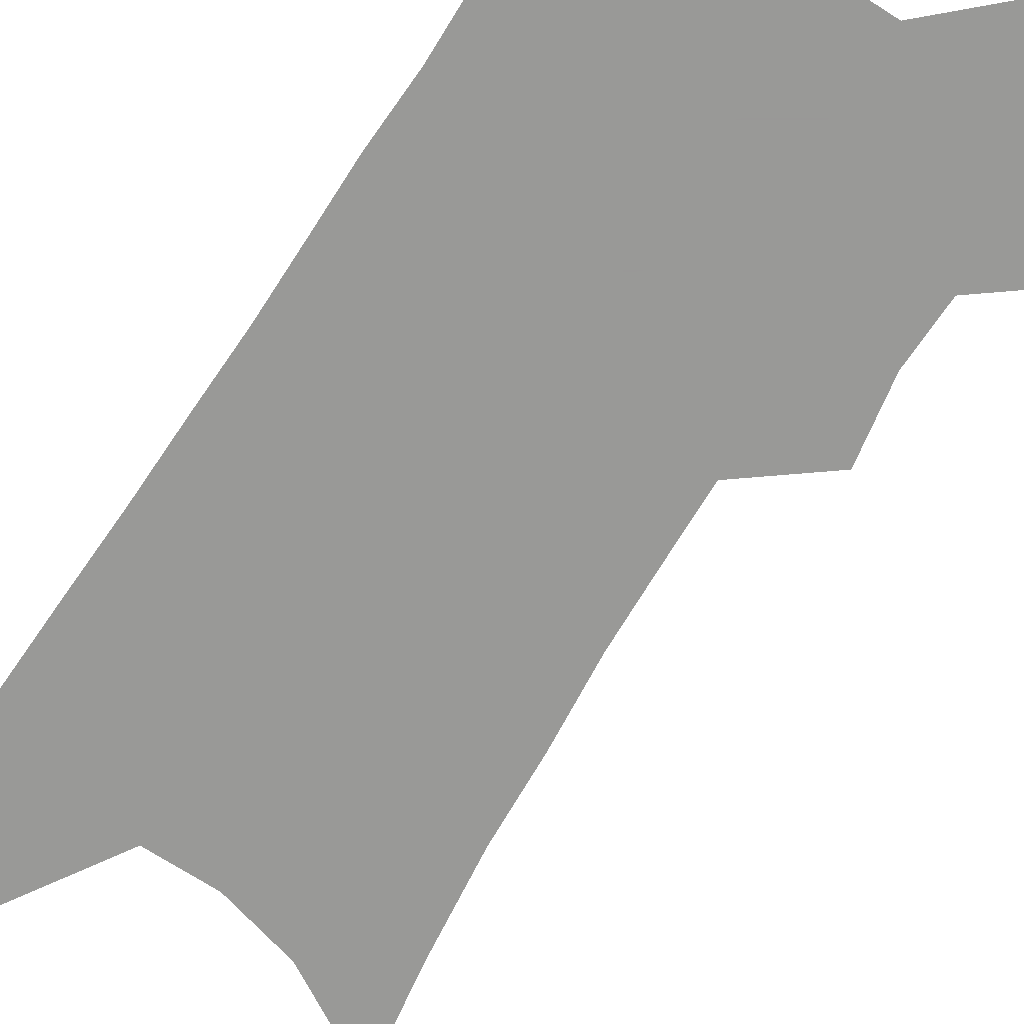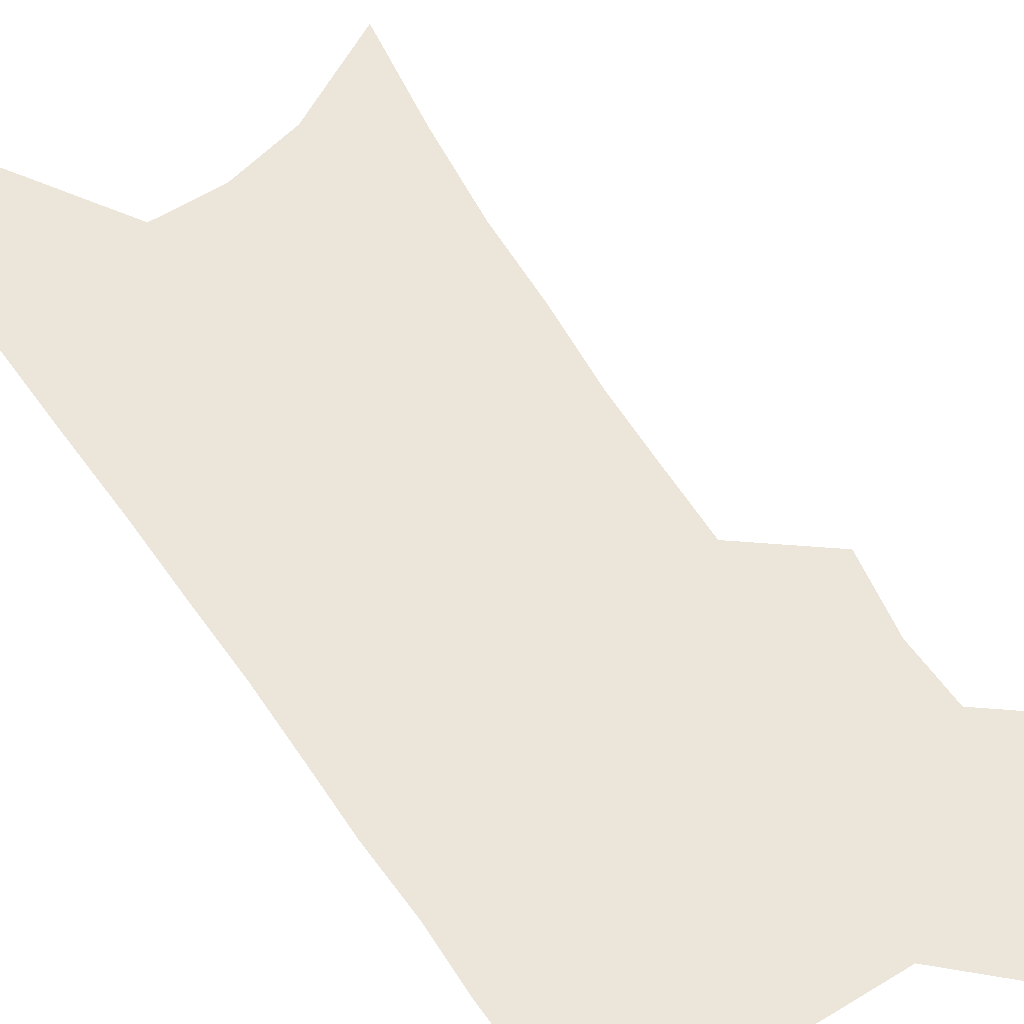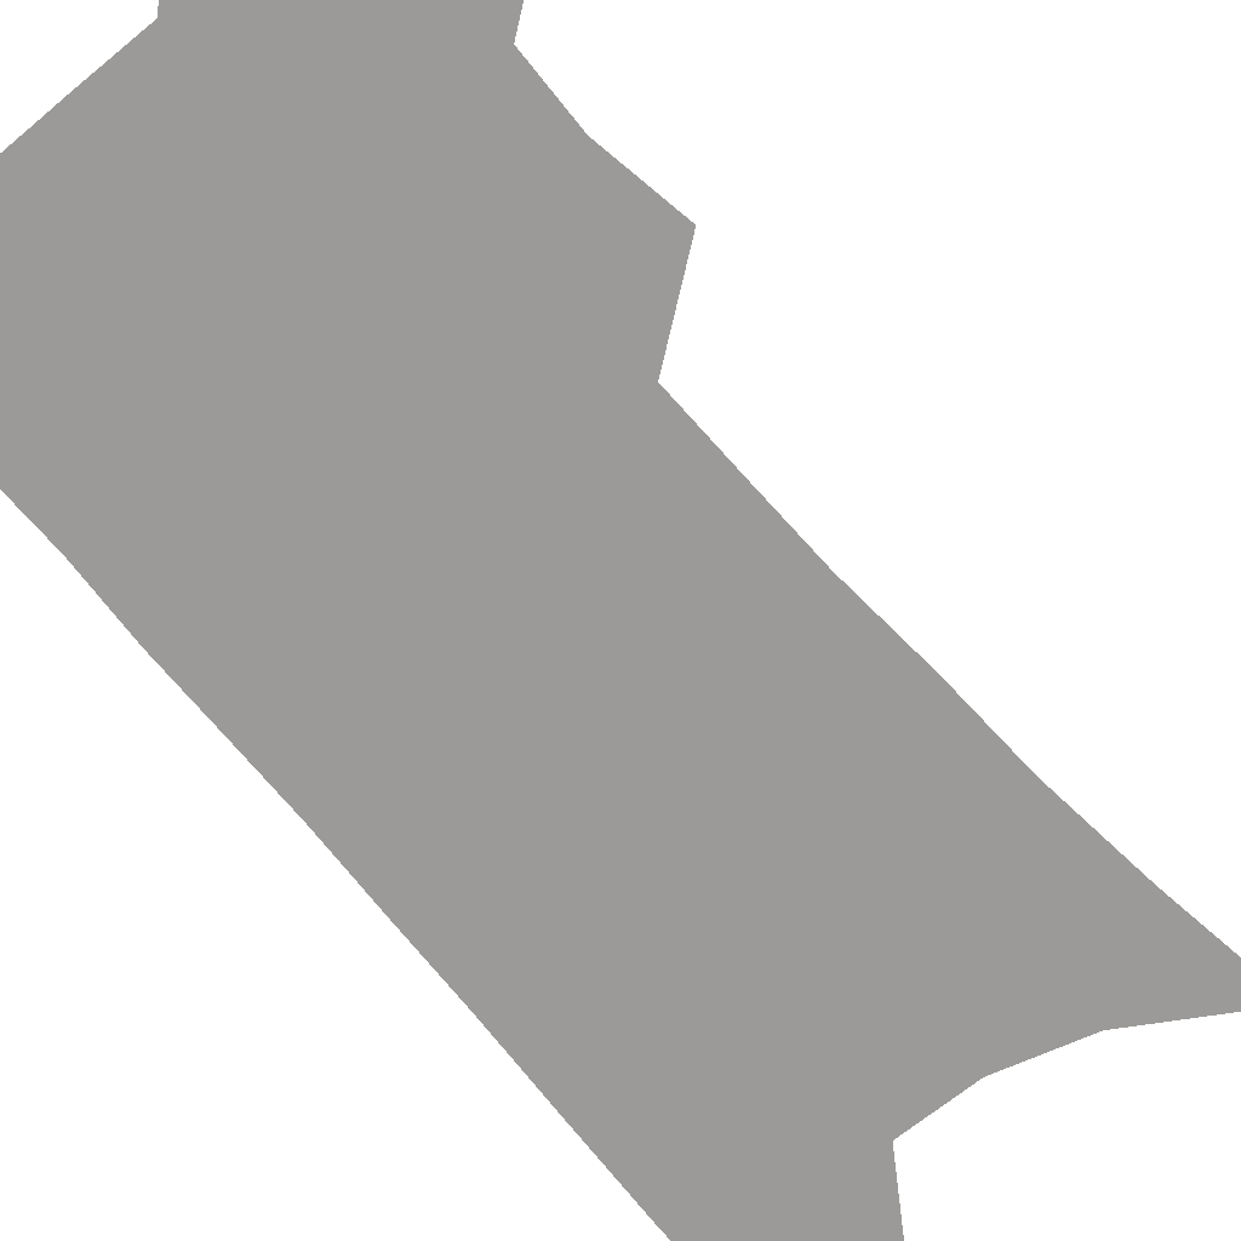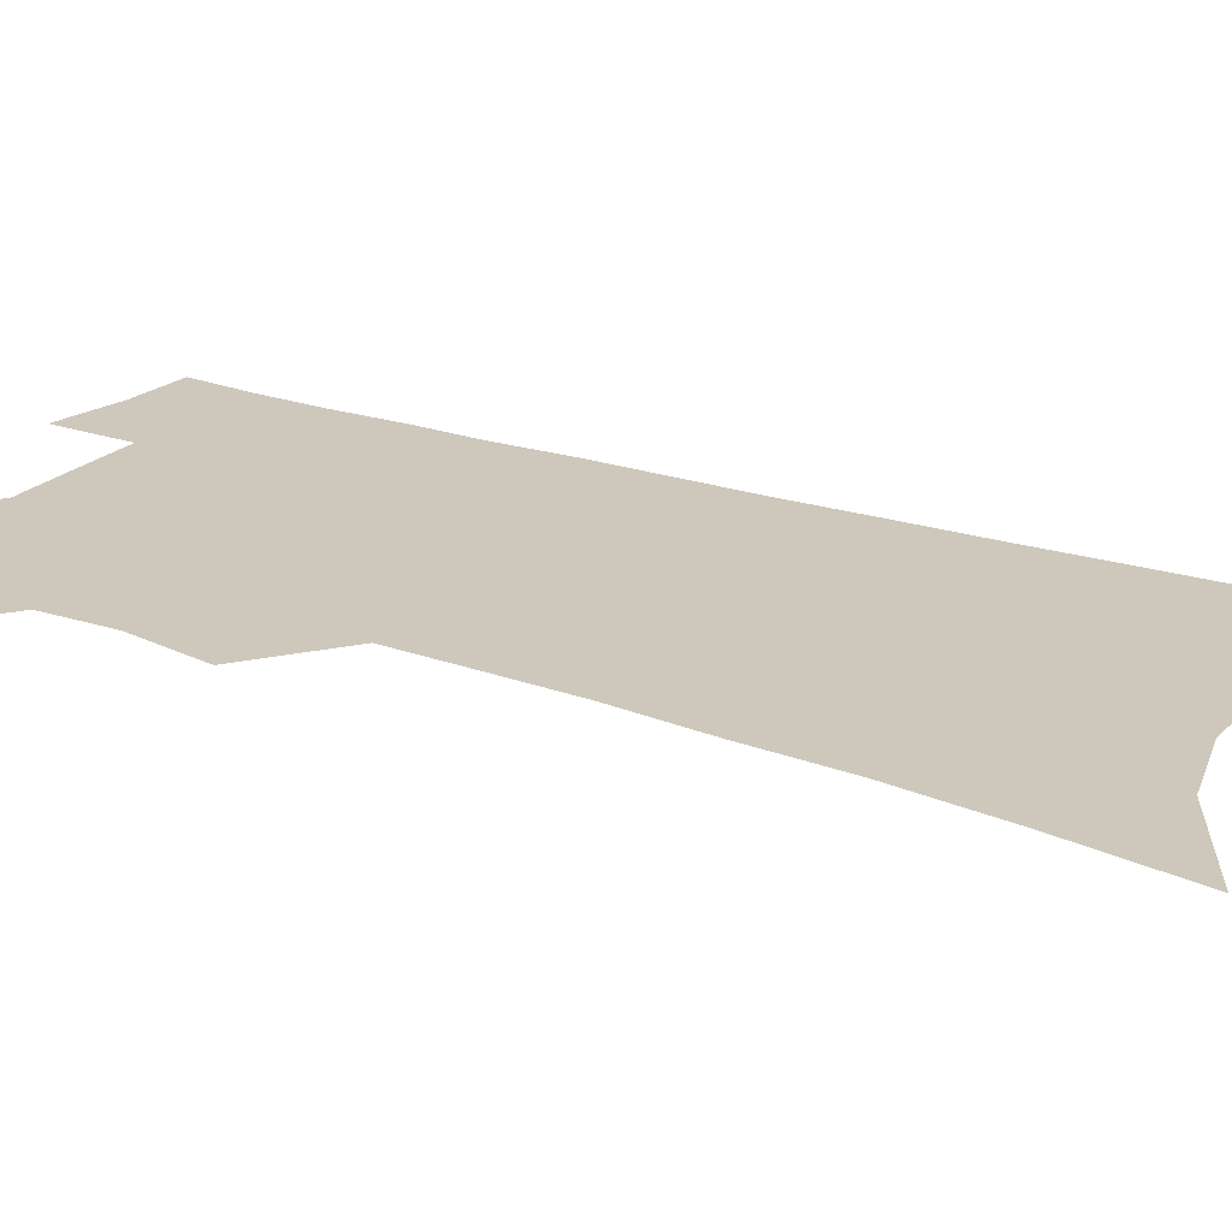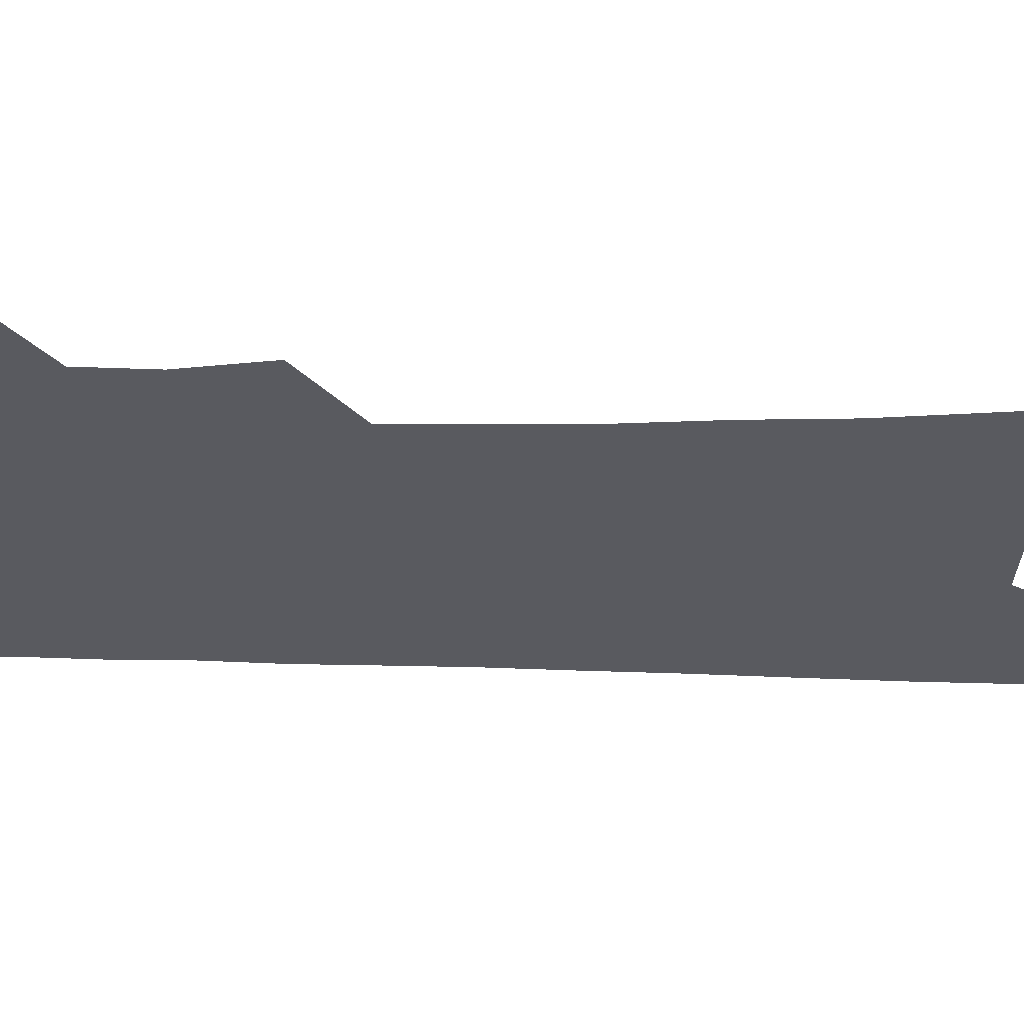
<metadata>
{"format":"obj","ext":"obj","renderer":"f3d","projection":"perspective","resolution":1024,"background":"white","views":[{"elev":-68.8,"azim":148.5,"up":"+Z"},{"elev":56.0,"azim":148.4,"up":"+Z"},{"elev":-69.4,"azim":-139.3,"up":"+Z"},{"elev":21.8,"azim":-57.4,"up":"+Z"},{"elev":-31.9,"azim":-90.8,"up":"+Z"}]}
</metadata>
<code>
v 488.1 500.5 0
v 495.4 529 0
v 493.1 554.7 0
v 515.5 418.9 0
v 520.6 450.8 0
v 519.5 477.4 0
v 525.3 506.2 0
v 522.8 531.2 0
v 519.3 557.3 0
v 531.1 172 0
v 537.5 219.6 0
v 541.5 261.5 0
v 542.8 297.2 0
v 545.4 333.9 0
v 546 365.8 0
v 546.3 396.2 0
v 549.6 427.7 0
v 549.6 454.7 0
v 551 481.9 0
v 551.2 507.5 0
v 549.2 533.2 0
v 544.7 562 0
v 571.5 197.2 0
v 572.9 237.1 0
v 573.4 273.2 0
v 573.4 306.7 0
v 574.9 341.7 0
v 575.8 373.5 0
v 576.3 403.1 0
v 576.2 430.4 0
v 576.6 457.2 0
v 577.3 483.2 0
v 578.1 508.5 0
v 576.2 533.8 0
v 602 206.4 0
v 601.6 242.2 0
v 601.8 279.4 0
v 601.7 313.1 0
v 601.8 344.8 0
v 602.1 375.4 0
v 602.3 405.7 0
v 602.7 433.6 0
v 602.9 459.5 0
v 602.7 484.2 0
v 602.7 509.2 0
v 602 534.3 0
v 630.5 207.4 0
v 629.4 246.2 0
v 628.8 281.1 0
v 628.3 314.1 0
v 627.8 346.2 0
v 628.1 373.9 0
v 627.5 406.1 0
v 627.5 433 0
v 627.2 459.7 0
v 627.7 484.2 0
v 627.6 509.7 0
v 627.5 534.5 0
v 627.1 564.7 0
v 662.7 158.5 0
v 659.9 202.2 0
v 658.1 241.1 0
v 656.4 277.5 0
v 655.9 310.1 0
v 654.1 344 0
v 654.2 373.1 0
v 654.7 401.4 0
v 653 431.5 0
v 653.2 457.8 0
v 653.1 483.6 0
v 652.3 509.5 0
v 652.8 534.1 0
v 654.5 559.6 0
v 694.8 149.6 0
v 692 191.6 0
v 690.7 229.1 0
v 688.7 266.1 0
v 686.5 301.6 0
v 685 334.9 0
v 683.3 367 0
v 682.6 397 0
v 682 426 0
v 680.1 455.3 0
v 680.1 481.6 0
v 678.7 508.3 0
v 678.6 533.4 0
v 679.8 558.3 0
f 6 7 1
f 1 7 2
f 7 8 2
f 2 8 3
f 8 9 3
f 16 17 4
f 4 17 5
f 17 18 5
f 5 18 6
f 18 19 6
f 6 19 7
f 19 20 7
f 7 20 8
f 20 21 8
f 8 21 9
f 21 22 9
f 10 23 11
f 23 24 11
f 11 24 12
f 24 25 12
f 12 25 13
f 25 26 13
f 13 26 14
f 26 27 14
f 14 27 15
f 27 28 15
f 15 28 16
f 28 29 16
f 16 29 17
f 29 30 17
f 17 30 18
f 30 31 18
f 18 31 19
f 31 32 19
f 19 32 20
f 32 33 20
f 20 33 21
f 33 34 21
f 21 34 22
f 23 35 24
f 35 36 24
f 24 36 25
f 36 37 25
f 25 37 26
f 37 38 26
f 26 38 27
f 38 39 27
f 27 39 28
f 39 40 28
f 28 40 29
f 40 41 29
f 29 41 30
f 41 42 30
f 30 42 31
f 42 43 31
f 31 43 32
f 43 44 32
f 32 44 33
f 44 45 33
f 33 45 34
f 45 46 34
f 35 47 36
f 47 48 36
f 36 48 37
f 48 49 37
f 37 49 38
f 49 50 38
f 38 50 39
f 50 51 39
f 39 51 40
f 51 52 40
f 40 52 41
f 52 53 41
f 41 53 42
f 53 54 42
f 42 54 43
f 54 55 43
f 43 55 44
f 55 56 44
f 44 56 45
f 56 57 45
f 45 57 46
f 57 58 46
f 60 61 47
f 47 61 48
f 61 62 48
f 48 62 49
f 62 63 49
f 49 63 50
f 63 64 50
f 50 64 51
f 64 65 51
f 51 65 52
f 65 66 52
f 52 66 53
f 66 67 53
f 53 67 54
f 67 68 54
f 54 68 55
f 68 69 55
f 55 69 56
f 69 70 56
f 56 70 57
f 70 71 57
f 57 71 58
f 71 72 58
f 58 72 59
f 72 73 59
f 60 74 61
f 74 75 61
f 61 75 62
f 75 76 62
f 62 76 63
f 76 77 63
f 63 77 64
f 77 78 64
f 64 78 65
f 78 79 65
f 65 79 66
f 79 80 66
f 66 80 67
f 80 81 67
f 67 81 68
f 81 82 68
f 68 82 69
f 82 83 69
f 69 83 70
f 83 84 70
f 70 84 71
f 84 85 71
f 71 85 72
f 85 86 72
f 72 86 73
f 86 87 73

</code>
